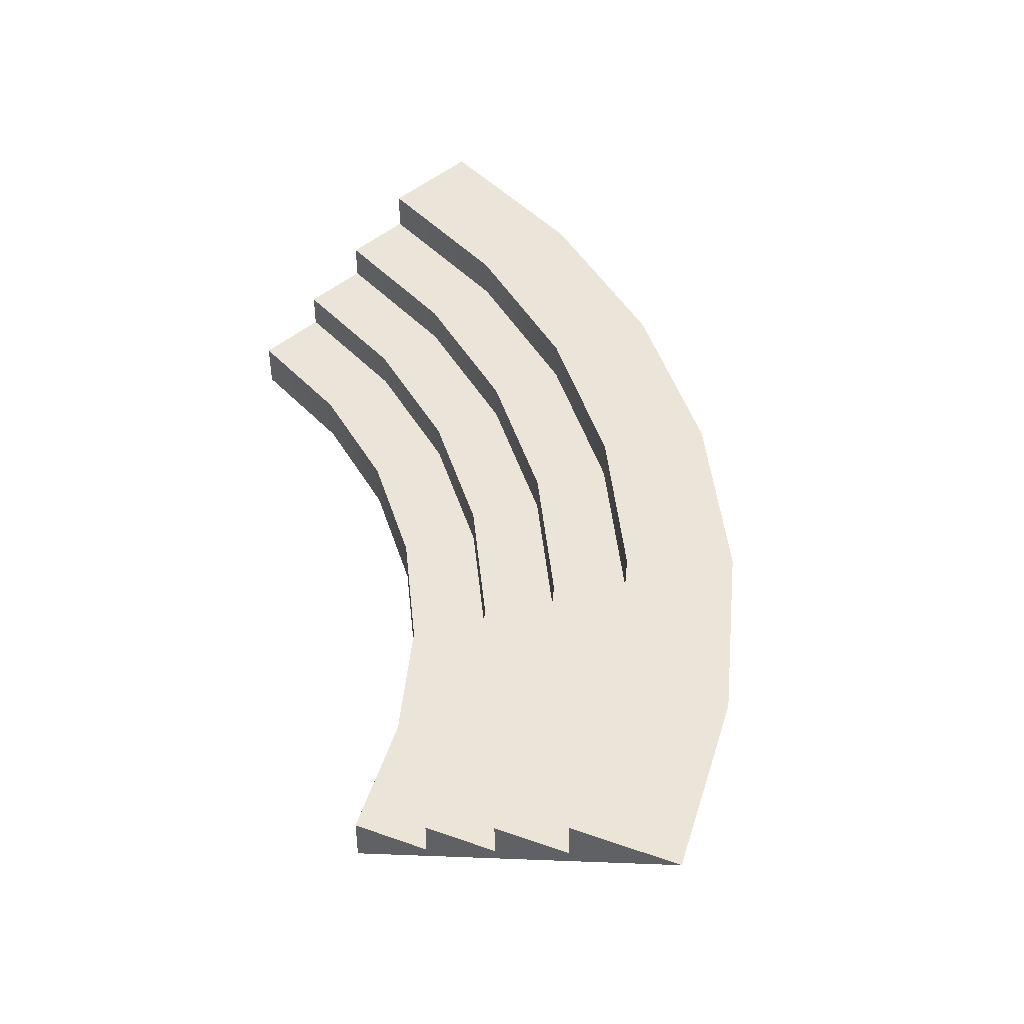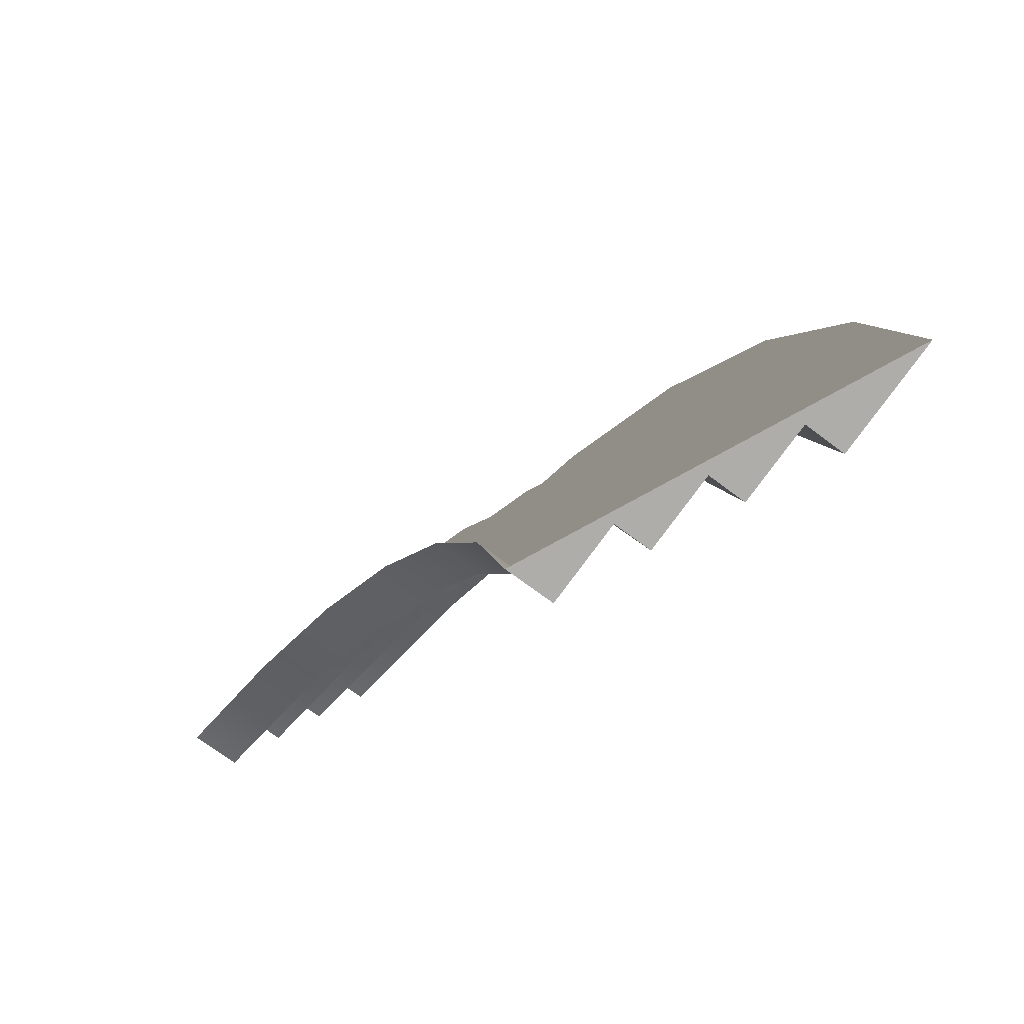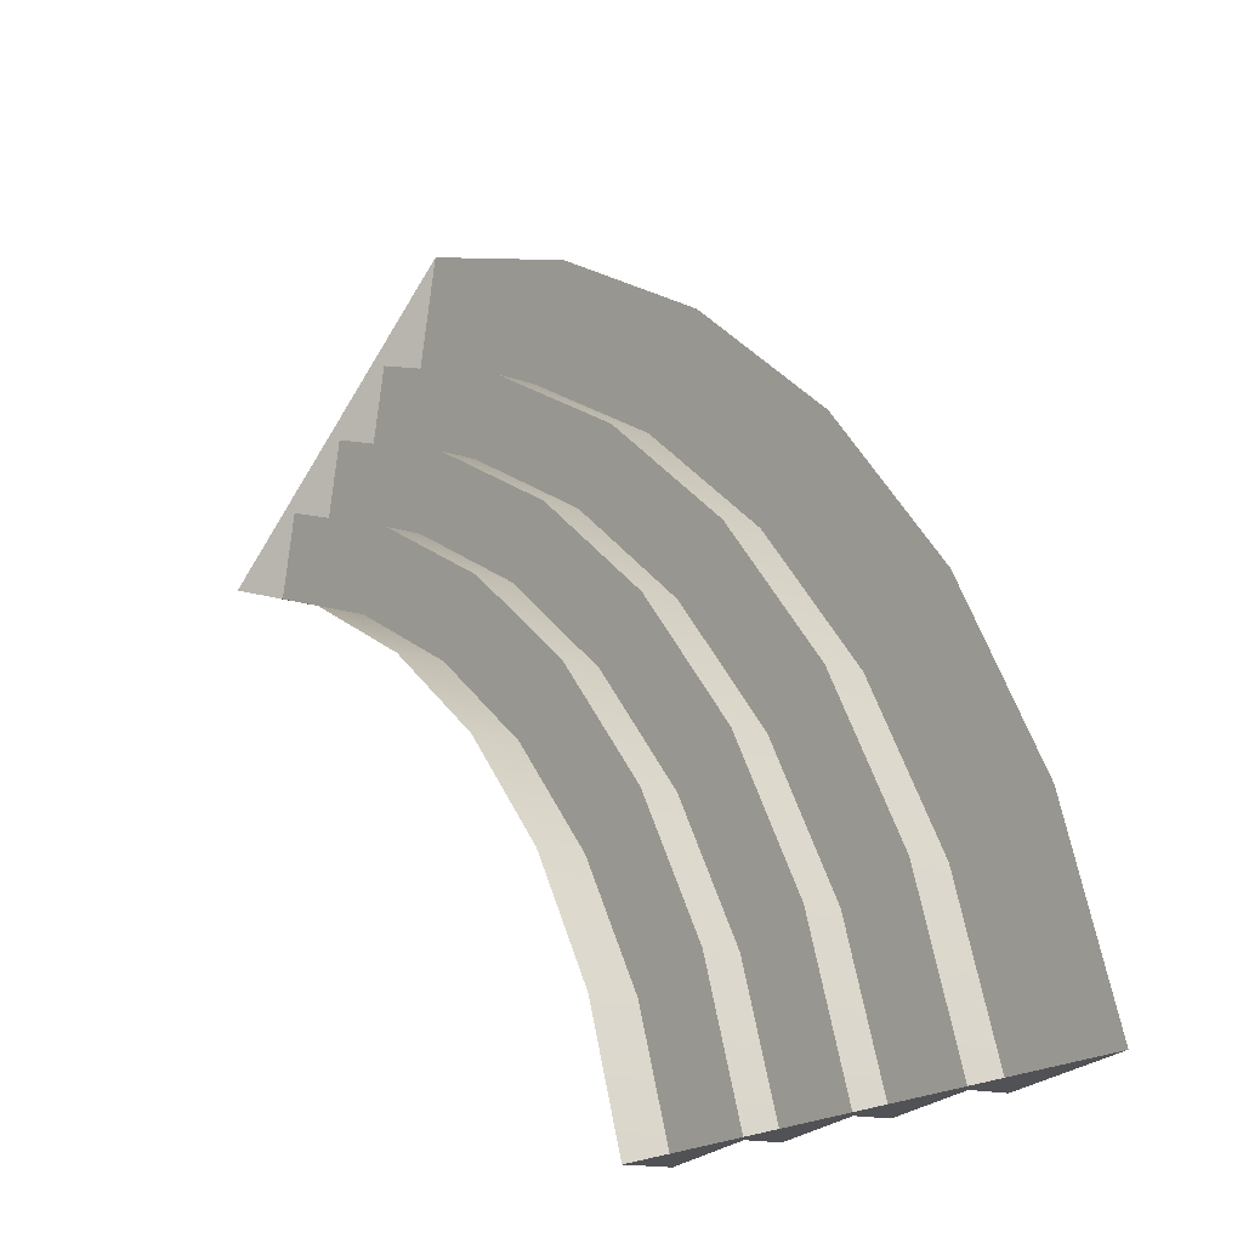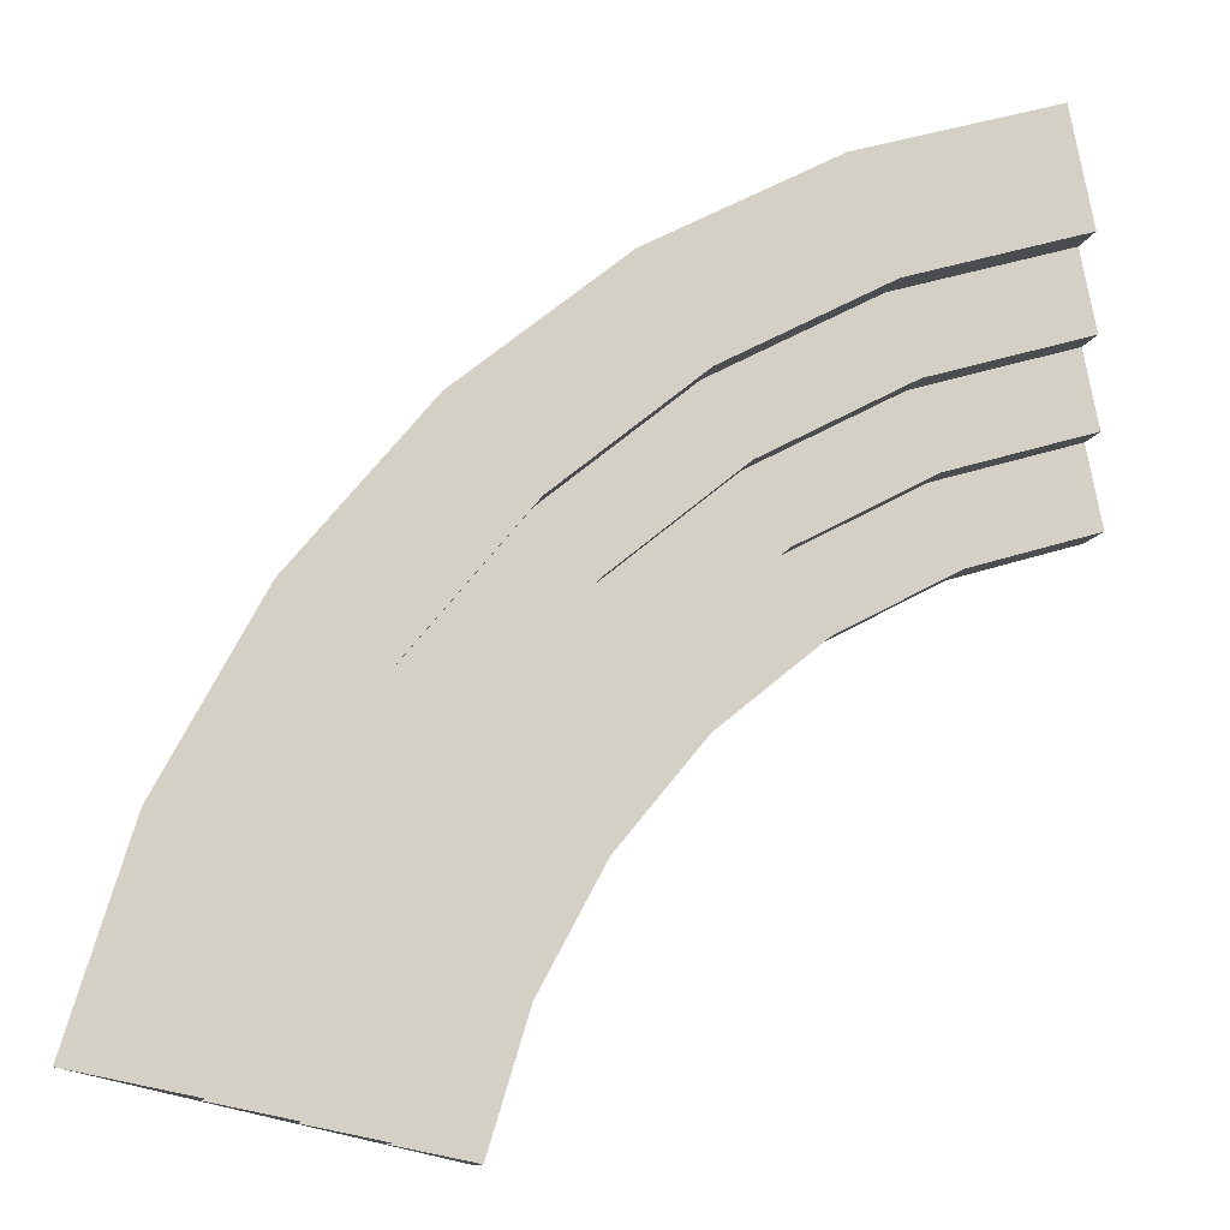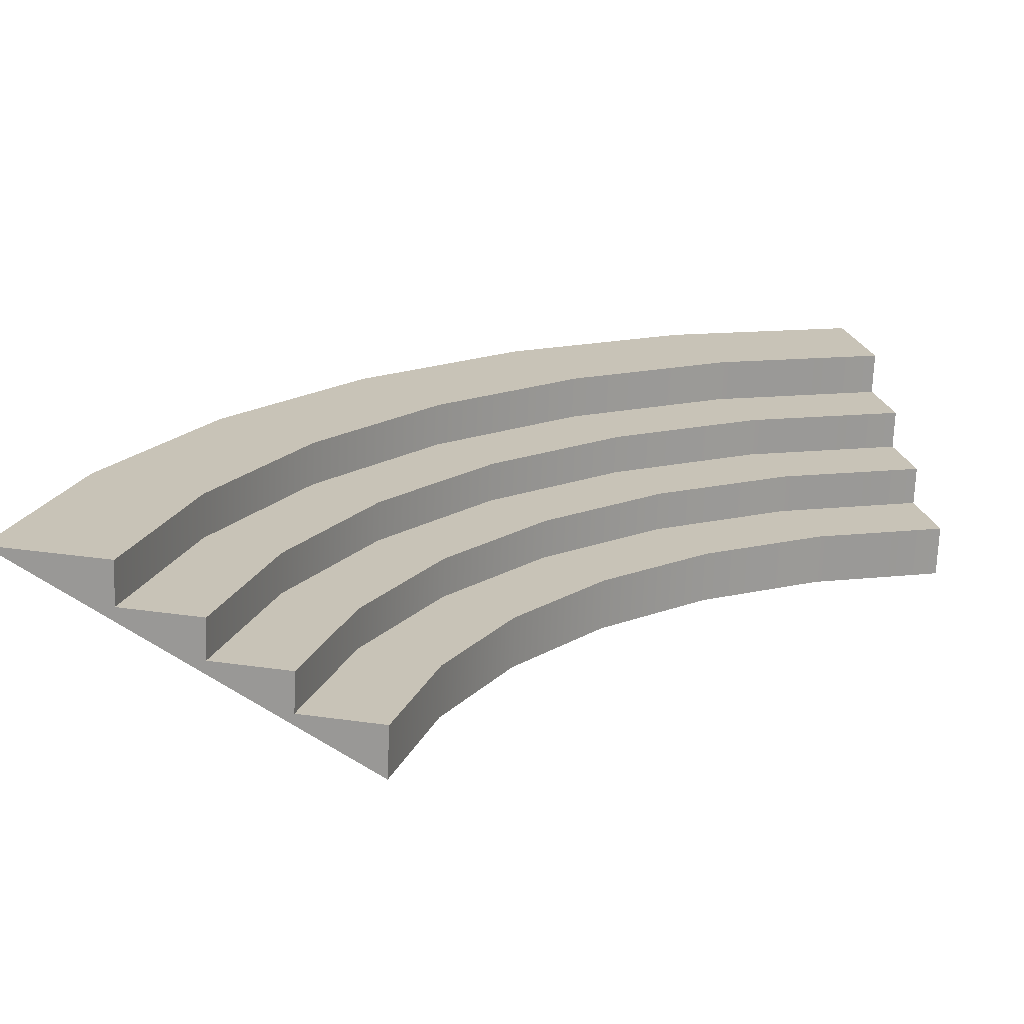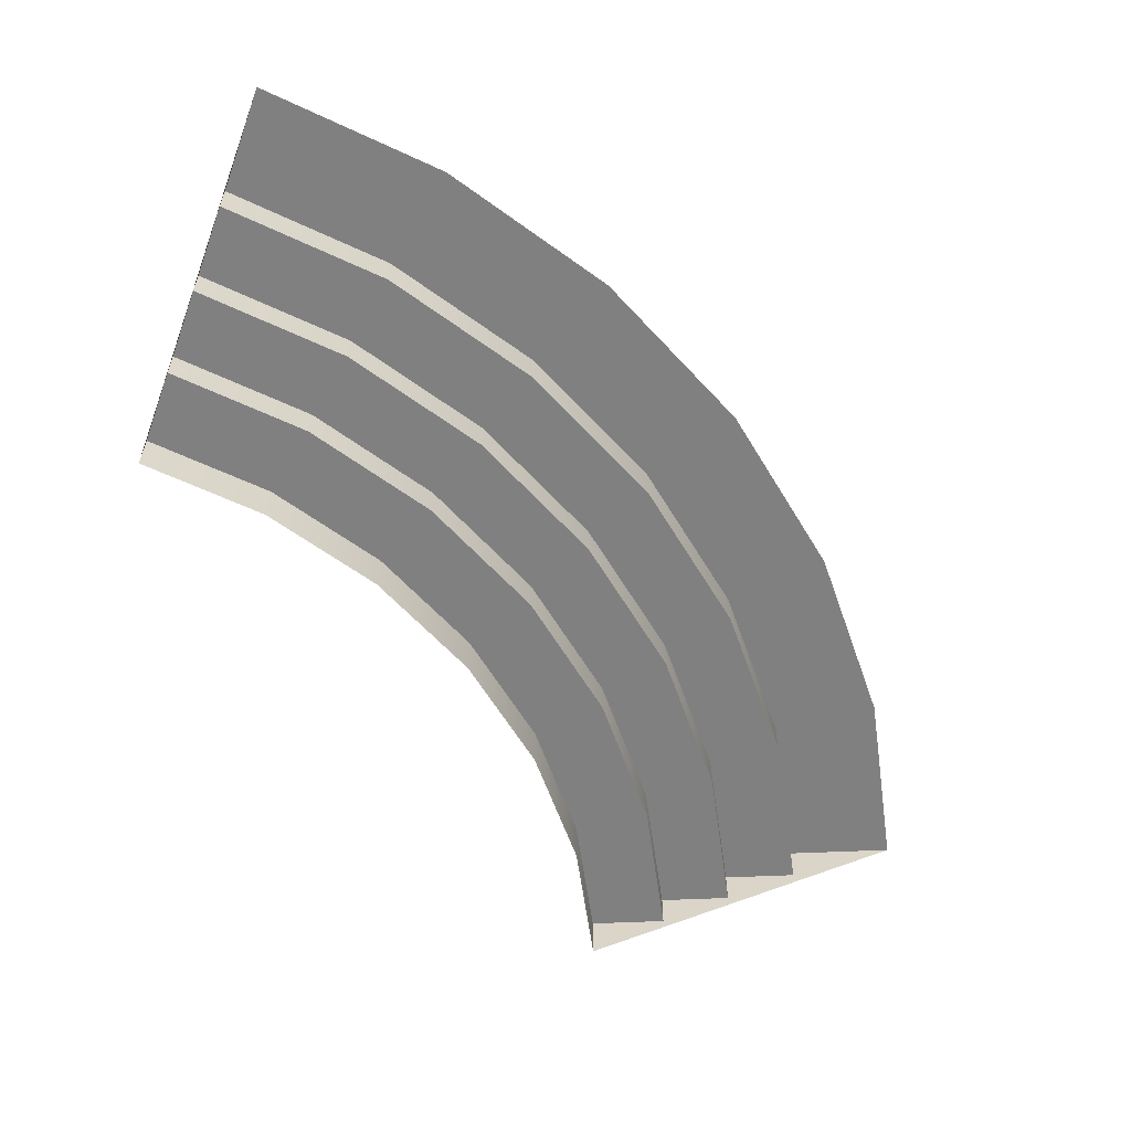
<metadata>
{"format":"obj","ext":"obj","renderer":"f3d","projection":"perspective","resolution":1024,"background":"white","views":[{"elev":45.2,"azim":-56.4,"up":"+Y"},{"elev":-68.0,"azim":52.4,"up":"+Z"},{"elev":-13.9,"azim":49.8,"up":"+Z"},{"elev":-11.2,"azim":167.6,"up":"+Z"},{"elev":-70.7,"azim":177.6,"up":"+Z"},{"elev":-60.0,"azim":-8.7,"up":"+Y"}]}
</metadata>
<code>
v 3.187 0.4818 -2.297
v 2.432 0.4818 -2.447
v 2.079 0.4818 -1.282
v 2.79 0.4818 -0.9877
v -0.9877 0.4818 2.79
v -1.282 0.4818 2.079
v -2.447 0.4818 2.432
v -2.297 0.4818 3.187
v 1.505 0.4818 -0.2087
v 2.145 0.4818 0.2191
v 0.7324 0.4818 0.7324
v 1.277 0.4818 1.277
v -0.2087 0.4818 1.505
v 0.2191 0.4818 2.145
v 2.432 0.2025 -2.447
v 2.079 0.2025 -1.282
v 1.505 0.2025 -0.2087
v 0.7324 0.2025 0.7324
v -0.2087 0.2025 1.505
v -1.282 0.2025 2.079
v -2.447 0.2025 2.432
v 1.914 0.2025 -2.55
v 1.59 0.2025 -1.485
v 1.065 0.2025 -0.5023
v 0.3587 0.2025 0.3588
v -0.5023 0.2025 1.065
v -1.485 0.2025 1.59
v -2.55 0.2025 1.914
v 1.59 -0.05448 -1.485
v 1.065 -0.05448 -0.5023
v 0.3587 -0.05448 0.3588
v -0.5023 -0.05448 1.065
v -1.485 -0.05448 1.59
v -2.55 -0.05448 1.914
v 1.914 -0.05448 -2.55
v -0.786 -0.05448 0.6407
v -1.68 -0.05448 1.119
v -2.65 -0.05448 1.413
v 1.413 -0.05448 -2.65
v 1.119 -0.05448 -1.68
v 0.6407 -0.05448 -0.786
v -0.002436 -0.05448 -0.002434
v 1.413 -0.3097 -2.65
v 1.119 -0.3097 -1.68
v 0.6407 -0.3097 -0.786
v -0.002436 -0.3097 -0.002434
v -0.786 -0.3097 0.6407
v -1.68 -0.3097 1.119
v -2.65 -0.3097 1.413
v -2.756 -0.3097 0.8826
v -2.756 -0.6402 0.8826
v 0.8826 -0.3097 -2.756
v 0.6191 -0.3097 -1.887
v 0.1912 -0.3097 -1.086
v -0.3846 -0.3097 -0.3846
v -1.086 -0.3097 0.1912
v -1.887 -0.3097 0.6191
v 0.8826 -0.6402 -2.756
v 0.6191 -0.6402 -1.887
v 0.1912 -0.6402 -1.086
v -0.3846 -0.6402 -0.3846
v -1.086 -0.6402 0.1912
v -1.887 -0.6402 0.6191
g Cylinder
f 4 1 2
f 2 3 4
f 8 5 6
f 6 7 8
f 10 4 3
f 3 9 10
f 12 10 9
f 9 11 12
f 14 12 11
f 11 13 14
f 5 14 13
f 13 6 5
f 3 2 15
f 15 16 3
f 9 3 16
f 16 17 9
f 11 9 17
f 17 18 11
f 13 11 18
f 18 19 13
f 6 13 19
f 19 20 6
f 7 6 20
f 20 21 7
f 16 15 22
f 22 23 16
f 17 16 23
f 23 24 17
f 18 17 24
f 24 25 18
f 19 18 25
f 25 26 19
f 20 19 26
f 26 27 20
f 21 20 27
f 27 28 21
f 24 23 29
f 29 30 24
f 25 24 30
f 30 31 25
f 26 25 31
f 31 32 26
f 27 26 32
f 32 33 27
f 28 27 33
f 33 34 28
f 23 22 35
f 35 29 23
f 33 32 36
f 36 37 33
f 34 33 37
f 37 38 34
f 29 35 39
f 39 40 29
f 30 29 40
f 40 41 30
f 31 30 41
f 41 42 31
f 32 31 42
f 42 36 32
f 40 39 43
f 43 44 40
f 41 40 44
f 44 45 41
f 42 41 45
f 45 46 42
f 36 42 46
f 46 47 36
f 37 36 47
f 47 48 37
f 38 37 48
f 48 49 38
f 8 7 21
f 21 28 34
f 34 38 49
f 49 50 51
f 49 51 8
f 49 8 21
f 21 34 49
f 44 43 52
f 52 53 44
f 45 44 53
f 53 54 45
f 46 45 54
f 54 55 46
f 47 46 55
f 55 56 47
f 48 47 56
f 56 57 48
f 49 48 57
f 57 50 49
f 53 52 58
f 58 59 53
f 54 53 59
f 59 60 54
f 55 54 60
f 60 61 55
f 56 55 61
f 61 62 56
f 57 56 62
f 62 63 57
f 50 57 63
f 63 51 50
f 58 52 43
f 43 39 35
f 35 22 15
f 15 2 1
f 15 1 58
f 15 58 43
f 43 35 15

</code>
